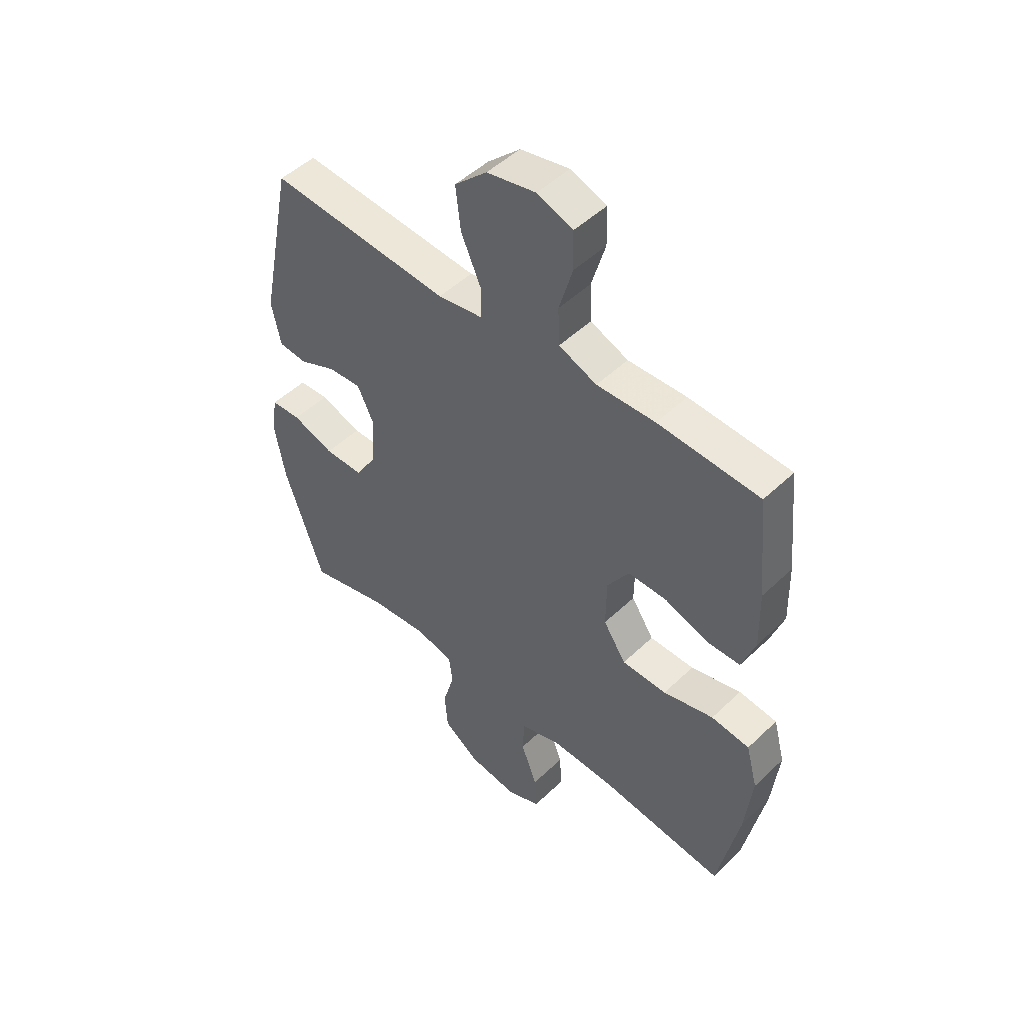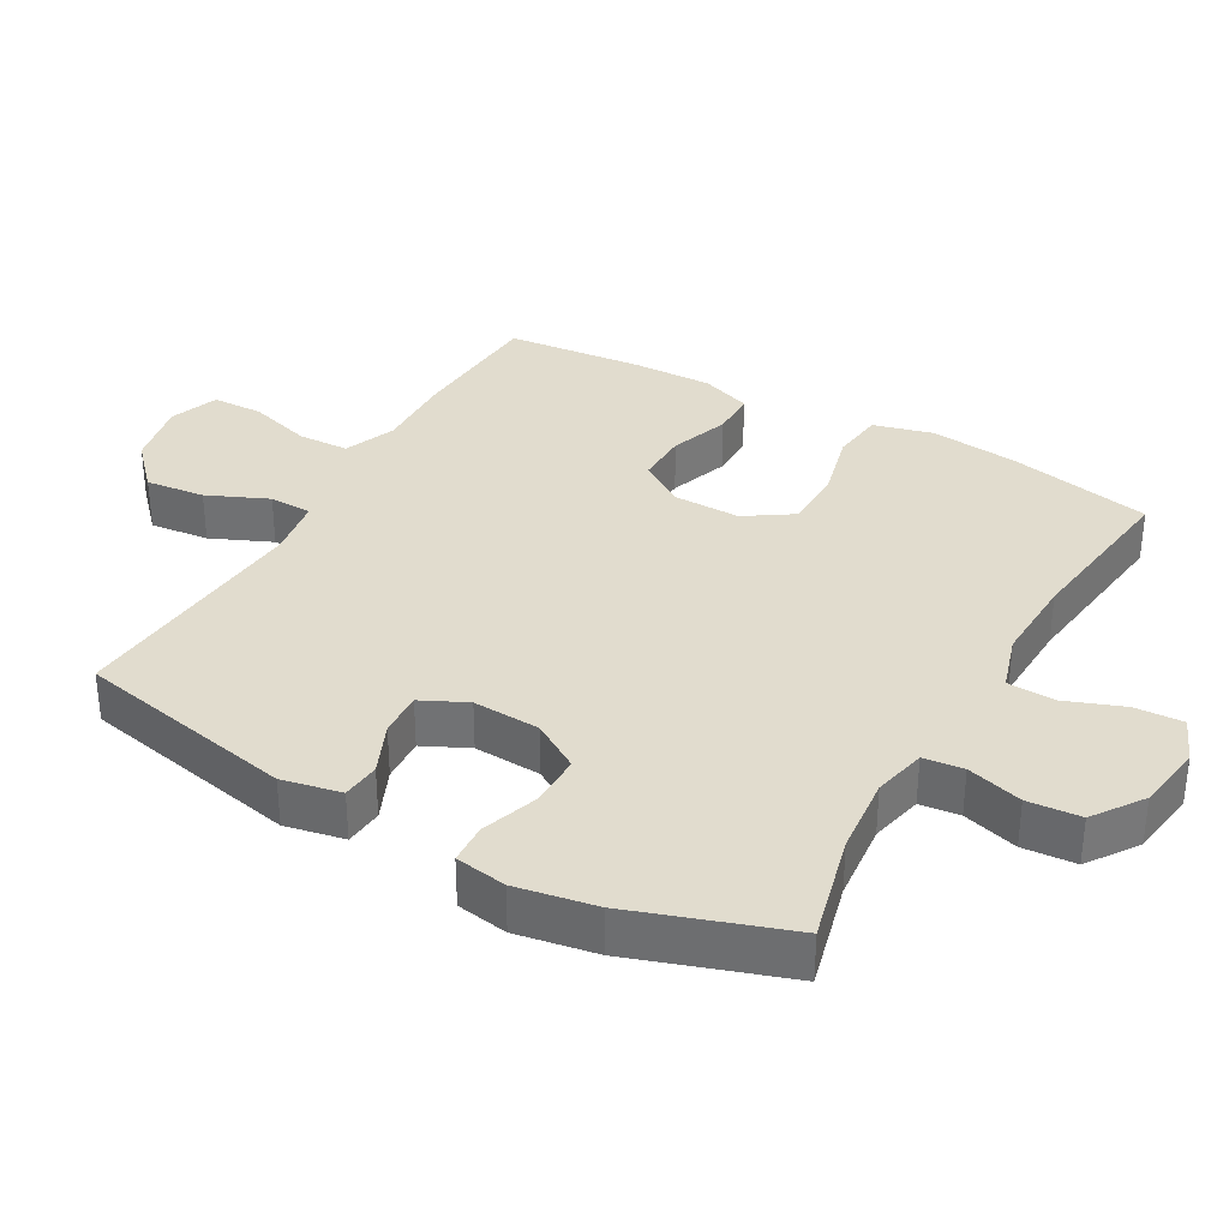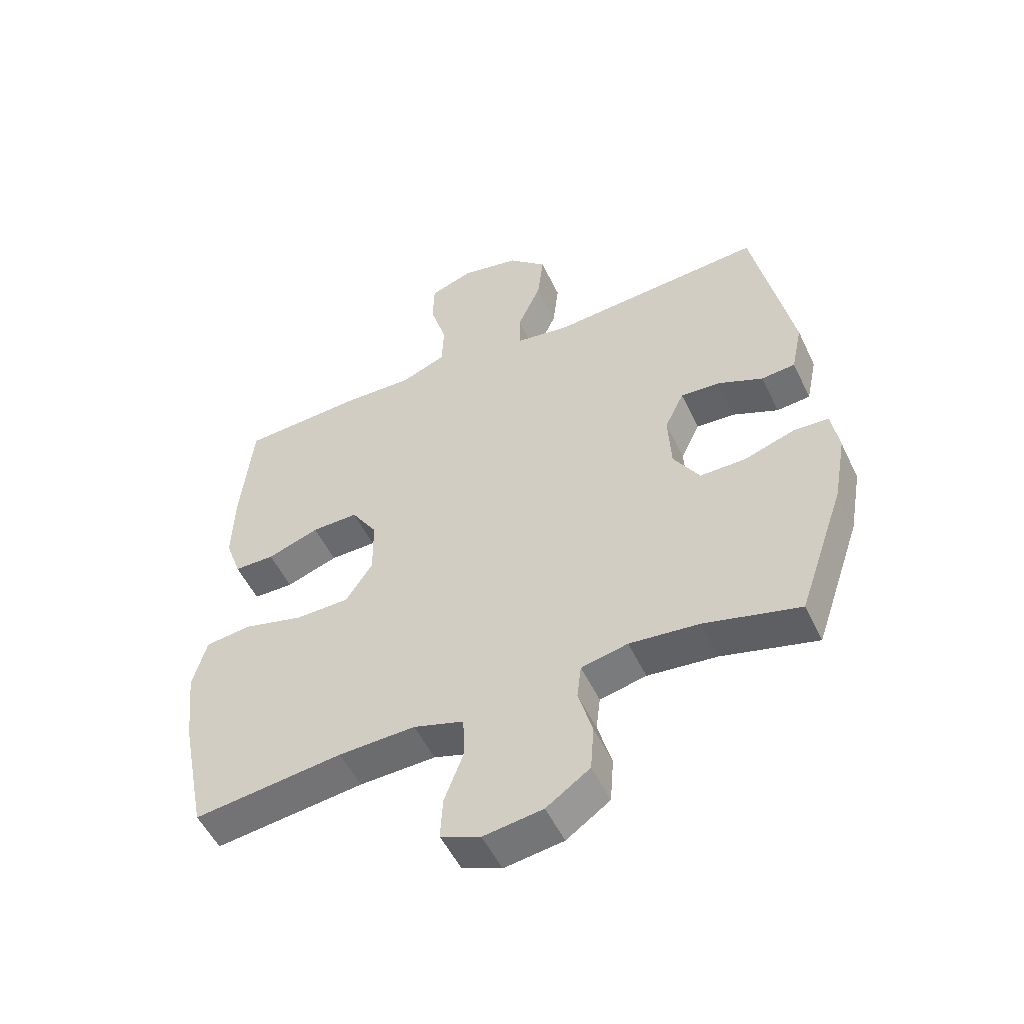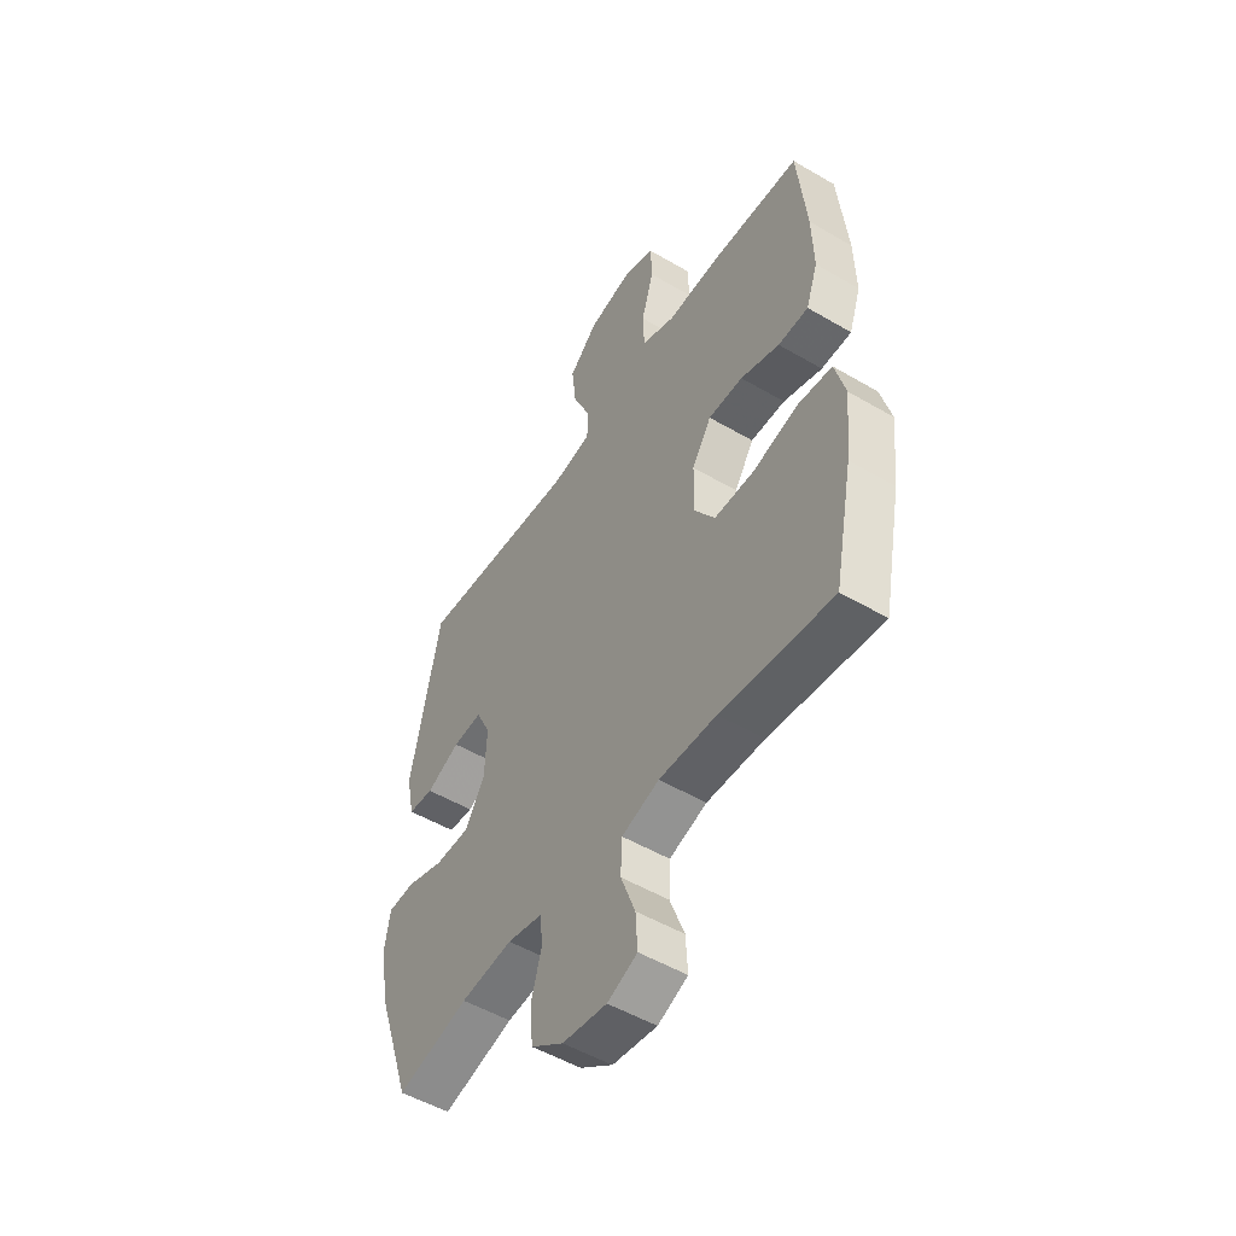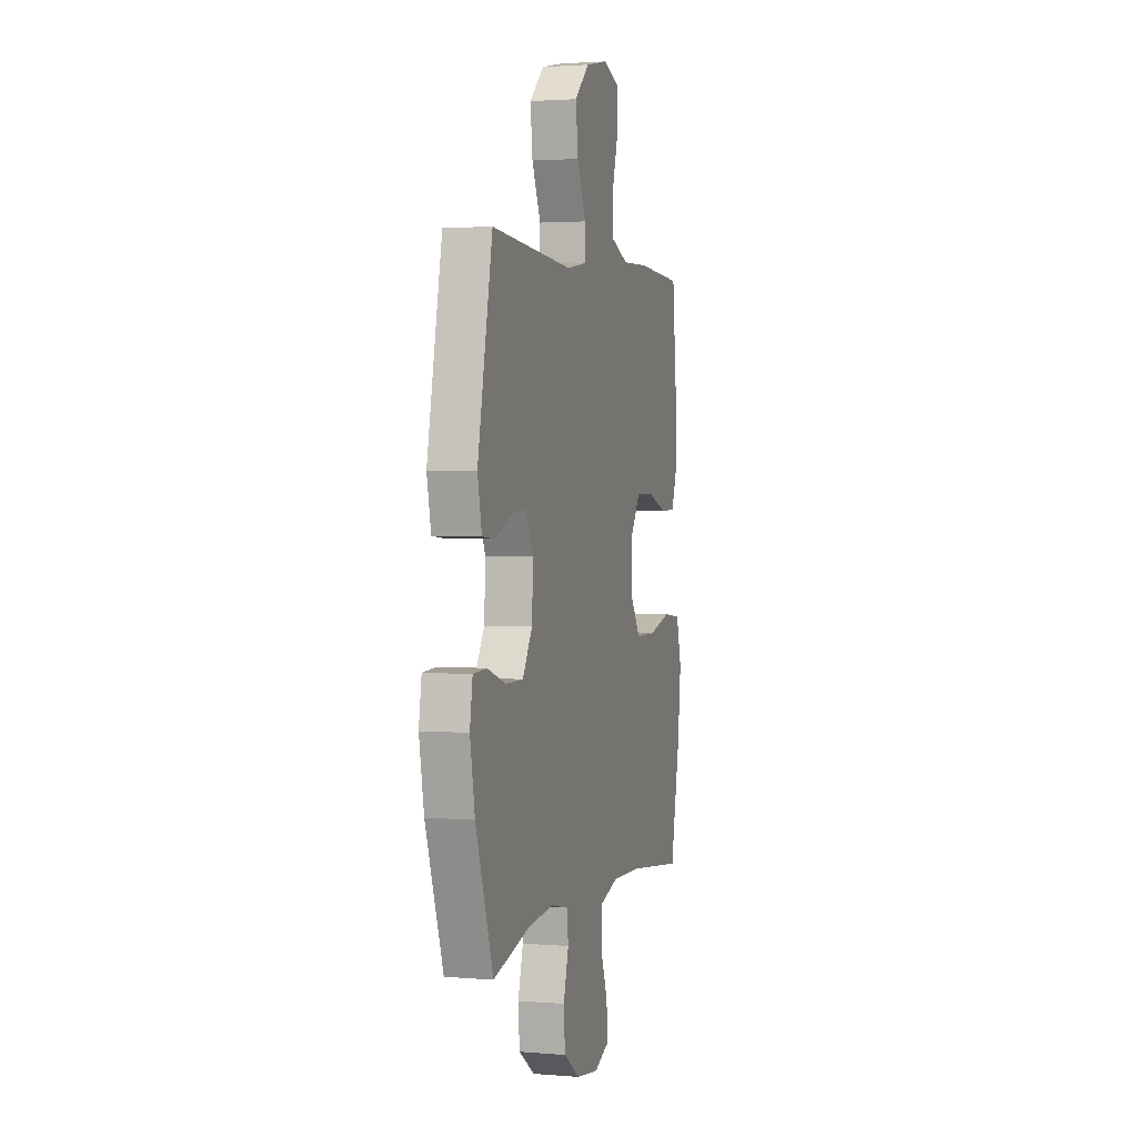
<metadata>
{"format":"obj","ext":"obj","renderer":"f3d","projection":"perspective","resolution":1024,"background":"white","views":[{"elev":49.1,"azim":-136.5,"up":"+Z"},{"elev":34.1,"azim":119.7,"up":"+Y"},{"elev":-52.6,"azim":25.1,"up":"+Z"},{"elev":-51.5,"azim":-122.5,"up":"+Z"},{"elev":2.4,"azim":106.2,"up":"+Z"}]}
</metadata>
<code>
v -0.5 0.07 0.5
v -0.299 0.07 0.511
v -0.183 0.07 0.507
v -0.108 0.07 0.537
v -0.105 0.07 0.611
v -0.132 0.07 0.703
v -0.13 0.07 0.777
v -0.059 0.07 0.803
v 0.038 0.07 0.783
v 0.102 0.07 0.723
v 0.092 0.07 0.637
v 0.053 0.07 0.549
v 0.054 0.07 0.487
v 0.142 0.07 0.473
v 0.5 0.07 0.5
v 0.565 0.07 0.179
v 0.547 0.07 0.093
v 0.491 0.07 0.088
v 0.416 0.07 0.121
v 0.351 0.07 0.125
v 0.319 0.07 0.059
v 0.324 0.07 -0.039
v 0.367 0.07 -0.109
v 0.444 0.07 -0.109
v 0.527 0.07 -0.081
v 0.586 0.07 -0.084
v 0.598 0.07 -0.159
v 0.577 0.07 -0.275
v 0.5 0.07 -0.5
v 0.342 0.07 -0.459
v 0.227 0.07 -0.447
v 0.15 0.07 -0.464
v 0.143 0.07 -0.522
v 0.166 0.07 -0.603
v 0.16 0.07 -0.68
v 0.088 0.07 -0.73
v -0.01 0.07 -0.744
v -0.076 0.07 -0.716
v -0.072 0.07 -0.646
v -0.04 0.07 -0.561
v -0.043 0.07 -0.492
v -0.126 0.07 -0.466
v -0.253 0.07 -0.47
v -0.5 0.07 -0.5
v -0.542 0.07 -0.291
v -0.556 0.07 -0.162
v -0.533 0.07 -0.076
v -0.457 0.07 -0.067
v -0.357 0.07 -0.093
v -0.268 0.07 -0.092
v -0.223 0.07 -0.024
v -0.224 0.07 0.073
v -0.267 0.07 0.14
v -0.344 0.07 0.139
v -0.43 0.07 0.109
v -0.497 0.07 0.11
v -0.523 0.07 0.184
v -0.52 0.07 0.3
v -0.5 0 0.5
v -0.299 0 0.511
v -0.183 0 0.507
v -0.108 0 0.537
v -0.105 0 0.611
v -0.132 0 0.703
v -0.13 0 0.777
v -0.059 0 0.803
v 0.038 0 0.783
v 0.102 0 0.723
v 0.092 0 0.637
v 0.053 0 0.549
v 0.054 0 0.487
v 0.142 0 0.473
v 0.5 0 0.5
v 0.565 0 0.179
v 0.547 0 0.093
v 0.491 0 0.088
v 0.416 0 0.121
v 0.351 0 0.125
v 0.319 0 0.059
v 0.324 0 -0.039
v 0.367 0 -0.109
v 0.444 0 -0.109
v 0.527 0 -0.081
v 0.586 0 -0.084
v 0.598 0 -0.159
v 0.577 0 -0.275
v 0.5 0 -0.5
v 0.342 0 -0.459
v 0.227 0 -0.447
v 0.15 0 -0.464
v 0.143 0 -0.522
v 0.166 0 -0.603
v 0.16 0 -0.68
v 0.088 0 -0.73
v -0.01 0 -0.744
v -0.076 0 -0.716
v -0.072 0 -0.646
v -0.04 0 -0.561
v -0.043 0 -0.492
v -0.126 0 -0.466
v -0.253 0 -0.47
v -0.5 0 -0.5
v -0.542 0 -0.291
v -0.556 0 -0.162
v -0.533 0 -0.076
v -0.457 0 -0.067
v -0.357 0 -0.093
v -0.268 0 -0.092
v -0.223 0 -0.024
v -0.224 0 0.073
v -0.267 0 0.14
v -0.344 0 0.139
v -0.43 0 0.109
v -0.497 0 0.11
v -0.523 0 0.184
v -0.52 0 0.3
f 1 2 3
f 58 1 3
f 57 58 3
f 56 57 3
f 55 56 3
f 54 55 3
f 53 54 3 4
f 52 53 4
f 51 52 4
f 47 48 49
f 46 47 49
f 45 46 49
f 44 45 49
f 43 44 49
f 42 43 49 50
f 41 42 50 51
f 38 39 40
f 37 38 40
f 36 37 40
f 35 36 40
f 34 35 40
f 33 34 40
f 32 33 40 41
f 41 51 4
f 32 41 4
f 31 32 4
f 28 29 30
f 27 28 30
f 26 27 30
f 25 26 30
f 24 25 30
f 23 24 30 31
f 17 18 19
f 16 17 19
f 15 16 19
f 14 15 19
f 13 14 19 20
f 10 11 12
f 9 10 12
f 8 9 12
f 7 8 12
f 6 7 12
f 5 6 12
f 5 12 13
f 31 4 5
f 23 31 5
f 22 23 5
f 5 13 20 21
f 5 21 22
f 61 60 59
f 61 59 116
f 61 116 115
f 61 115 114
f 61 114 113
f 61 113 112
f 62 61 112 111
f 62 111 110
f 62 110 109
f 107 106 105
f 107 105 104
f 107 104 103
f 107 103 102
f 107 102 101
f 108 107 101 100
f 109 108 100 99
f 98 97 96
f 98 96 95
f 98 95 94
f 98 94 93
f 98 93 92
f 98 92 91
f 99 98 91 90
f 62 109 99
f 62 99 90
f 62 90 89
f 88 87 86
f 88 86 85
f 88 85 84
f 88 84 83
f 88 83 82
f 89 88 82 81
f 77 76 75
f 77 75 74
f 77 74 73
f 77 73 72
f 78 77 72 71
f 70 69 68
f 70 68 67
f 70 67 66
f 70 66 65
f 70 65 64
f 70 64 63
f 71 70 63
f 63 62 89
f 63 89 81
f 63 81 80
f 79 78 71 63
f 80 79 63
f 1 59 60 2
f 2 60 61 3
f 3 61 62 4
f 4 62 63 5
f 5 63 64 6
f 6 64 65 7
f 7 65 66 8
f 8 66 67 9
f 9 67 68 10
f 10 68 69 11
f 11 69 70 12
f 12 70 71 13
f 13 71 72 14
f 14 72 73 15
f 15 73 74 16
f 16 74 75 17
f 17 75 76 18
f 18 76 77 19
f 19 77 78 20
f 20 78 79 21
f 21 79 80 22
f 22 80 81 23
f 23 81 82 24
f 24 82 83 25
f 25 83 84 26
f 26 84 85 27
f 27 85 86 28
f 28 86 87 29
f 29 87 88 30
f 30 88 89 31
f 31 89 90 32
f 32 90 91 33
f 33 91 92 34
f 34 92 93 35
f 35 93 94 36
f 36 94 95 37
f 37 95 96 38
f 38 96 97 39
f 39 97 98 40
f 40 98 99 41
f 41 99 100 42
f 42 100 101 43
f 43 101 102 44
f 44 102 103 45
f 45 103 104 46
f 46 104 105 47
f 47 105 106 48
f 48 106 107 49
f 49 107 108 50
f 50 108 109 51
f 51 109 110 52
f 52 110 111 53
f 53 111 112 54
f 54 112 113 55
f 55 113 114 56
f 56 114 115 57
f 57 115 116 58
f 58 116 59 1

</code>
